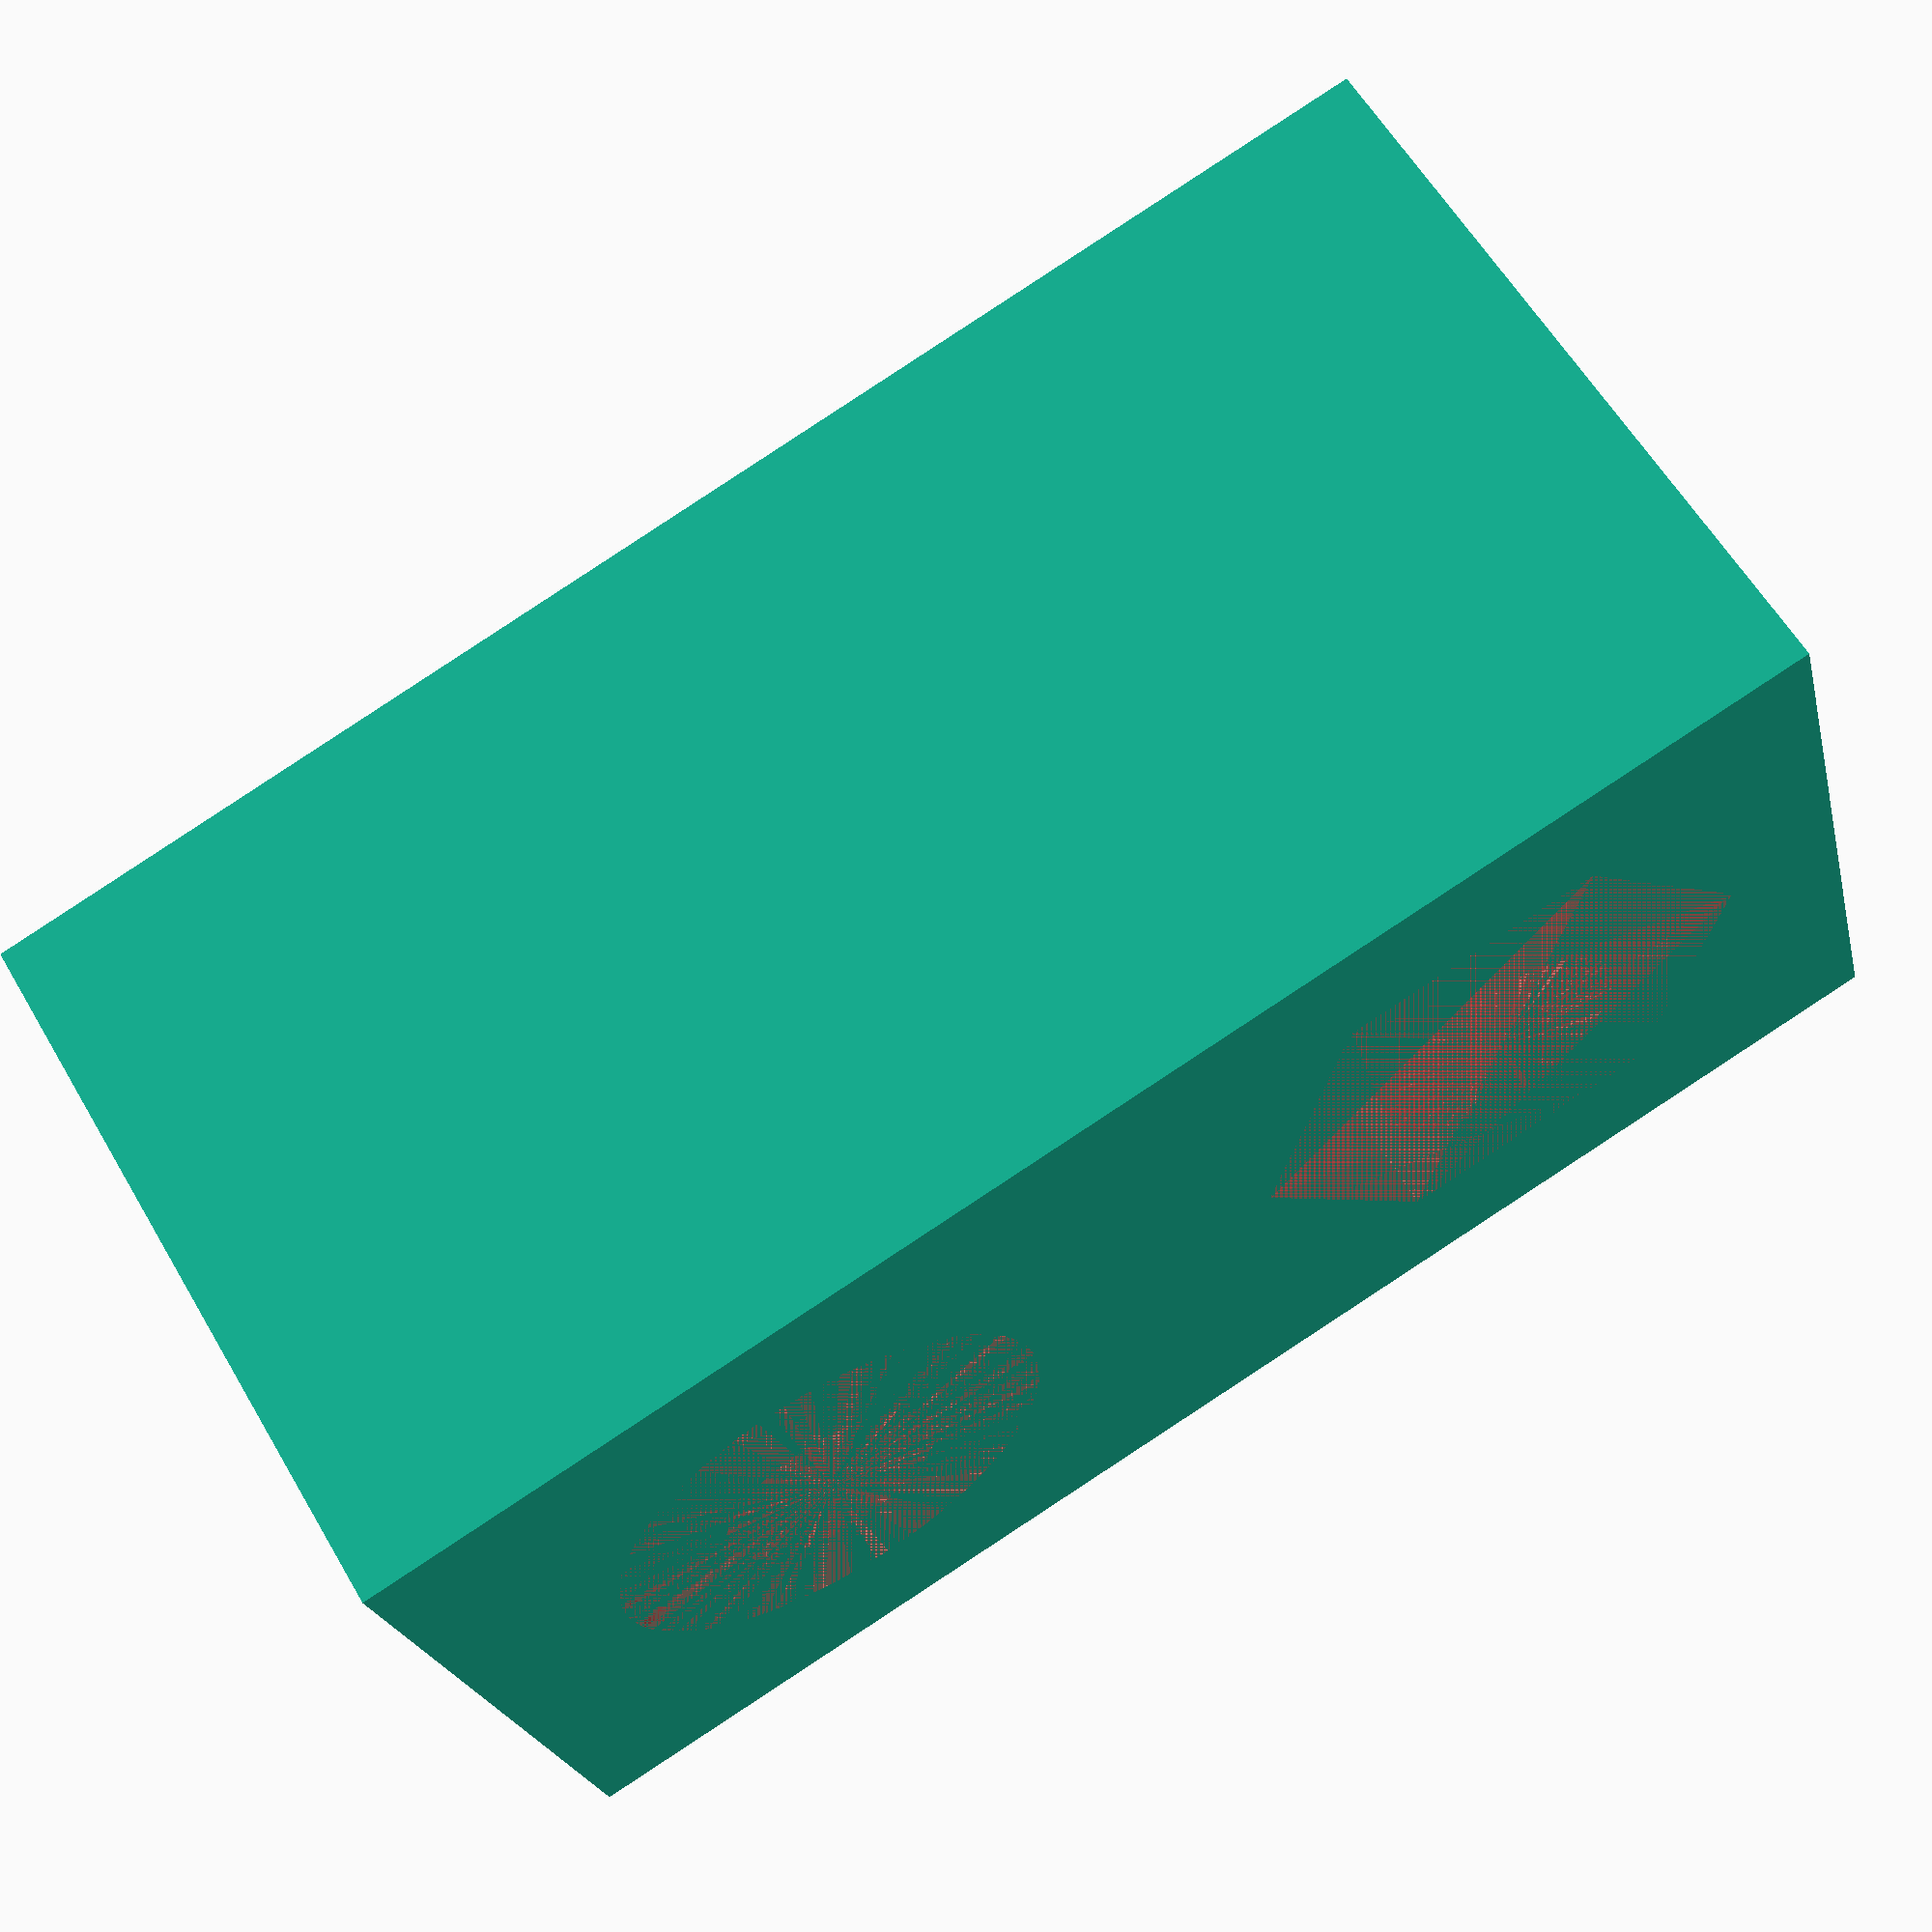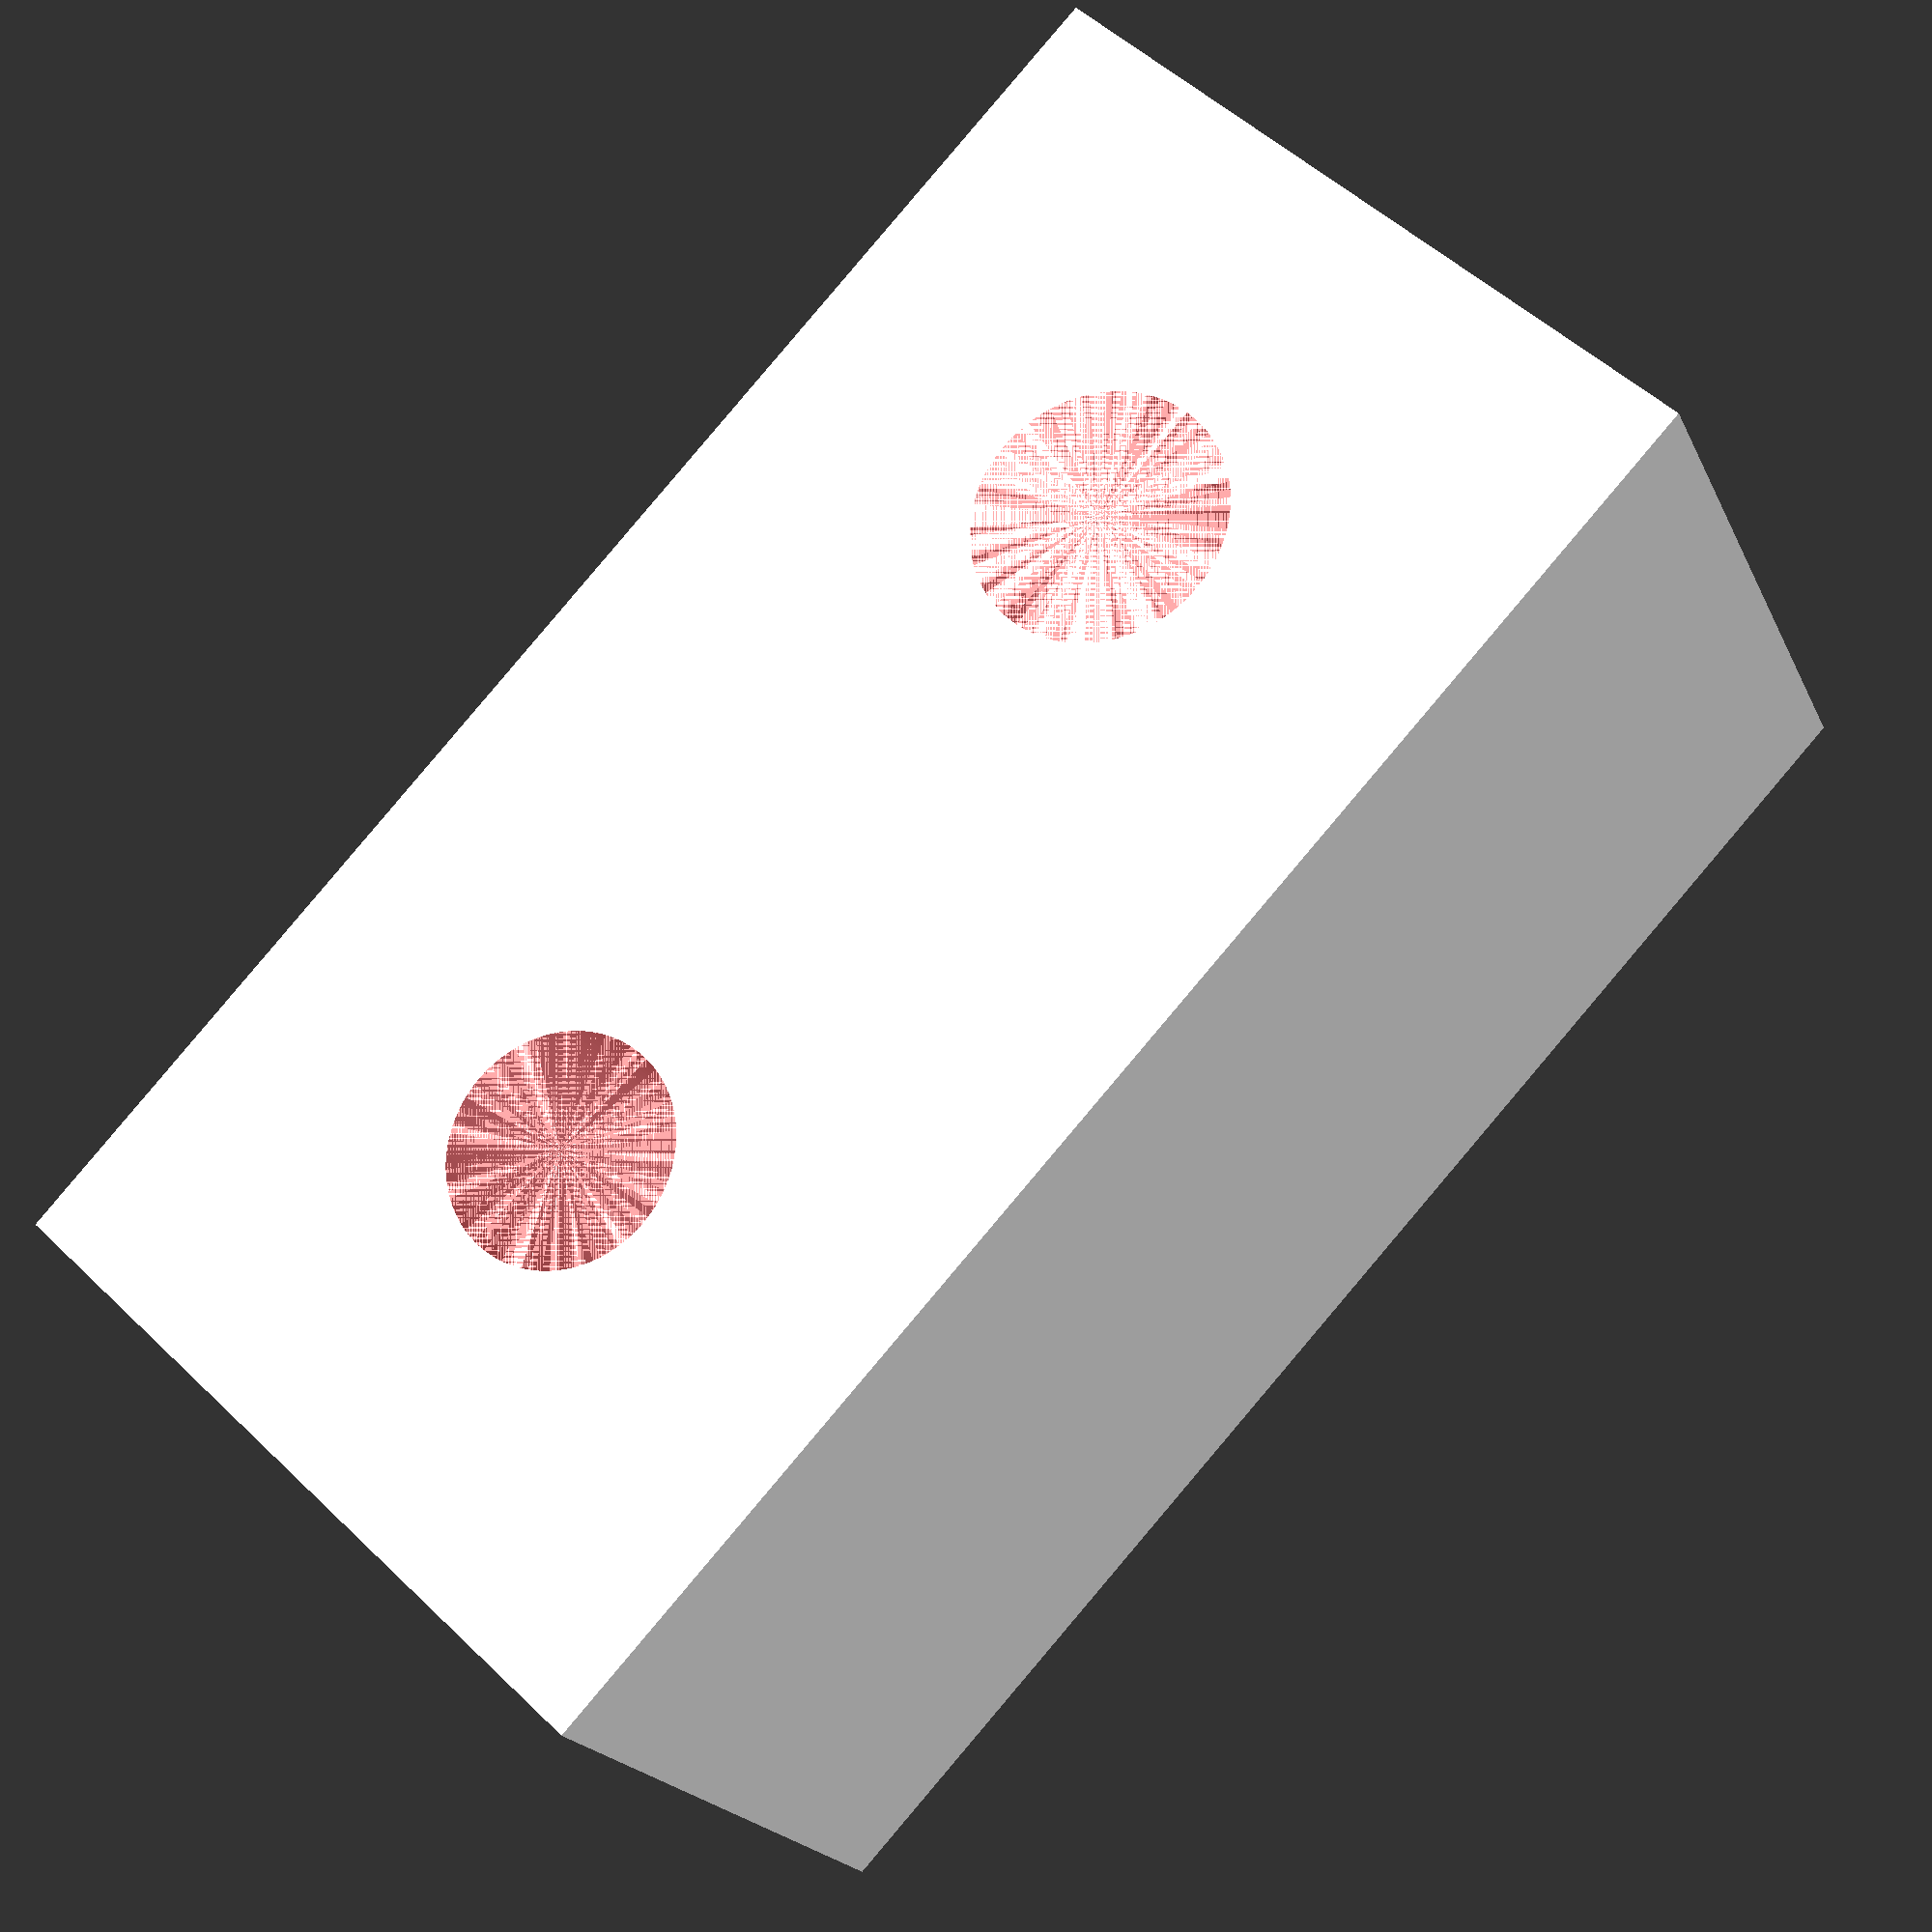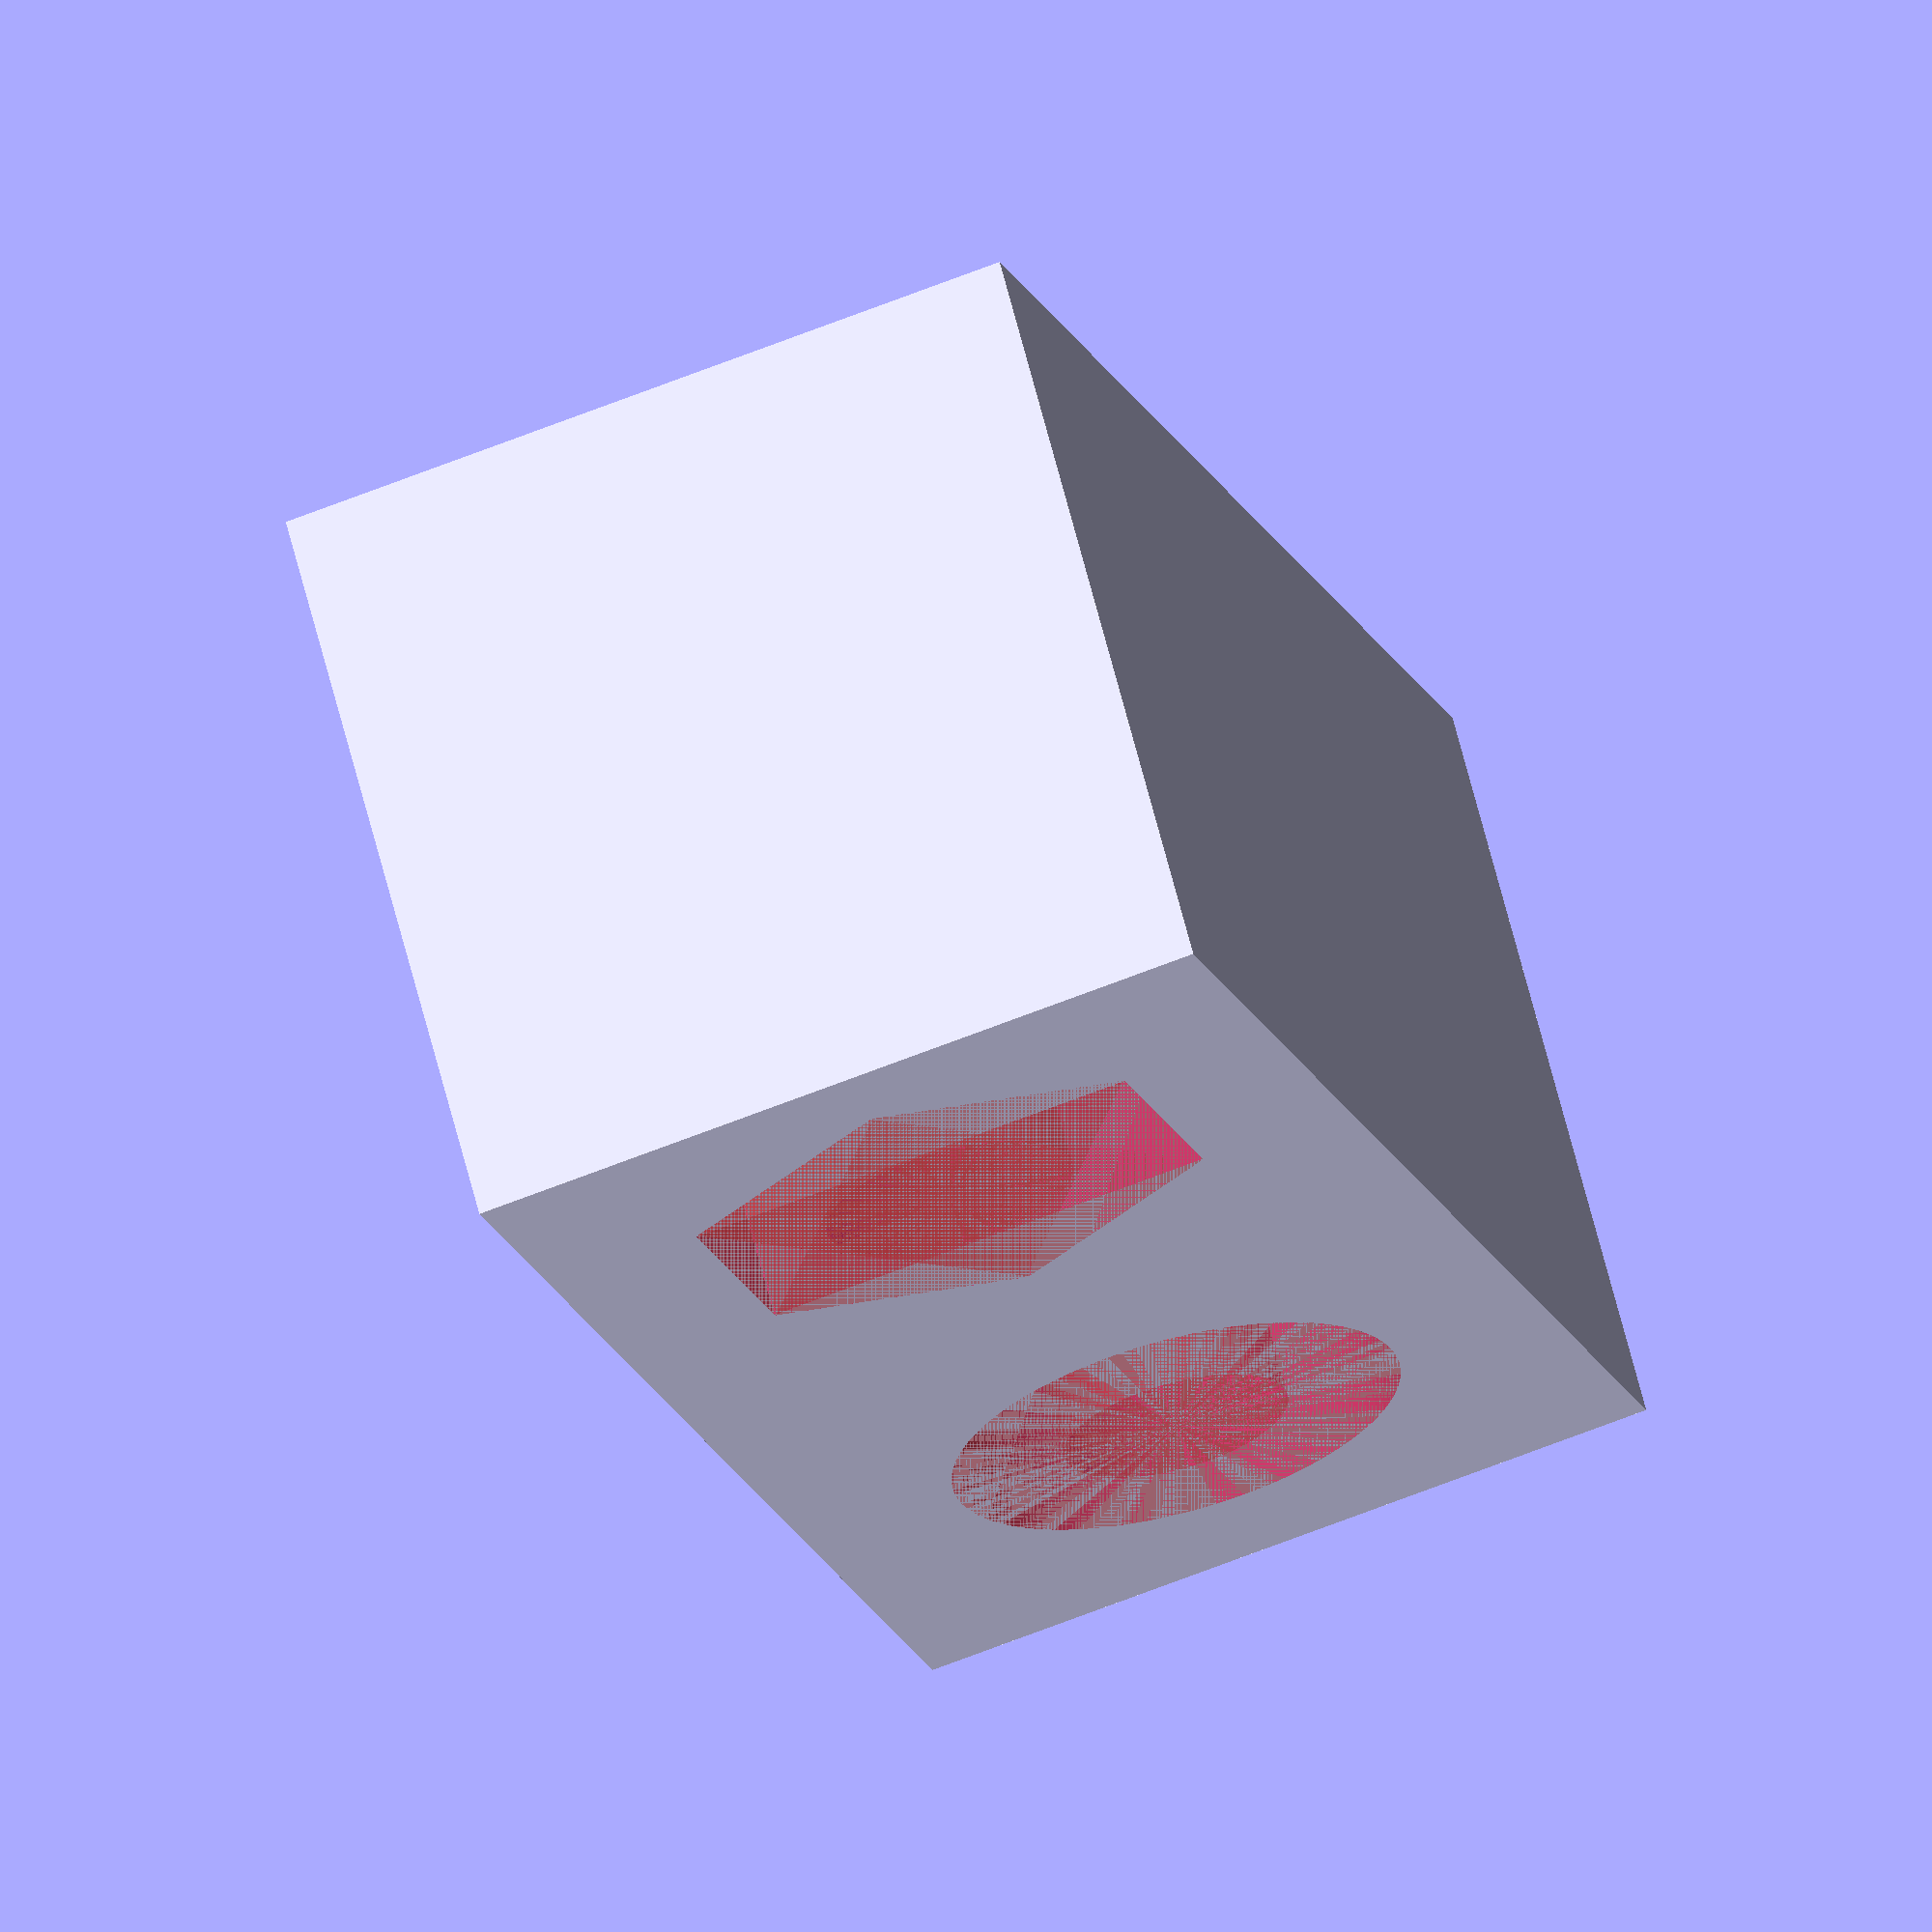
<openscad>
$fn=100;
module handle() {
    difference() {
        hull() {
            cylinder(20, d=30);
            translate([30,0,0]) cylinder(8, d=20);
            translate([-30,0,0]) cylinder(8, d=20);
        }
        cylinder(20, d=5);
    }
}

module hexagon(size, height) {
  boxWidth = size/1.75;
  translate([0,0,height/2]) for (r = [-60, 0, 60]) rotate([0,0,r]) cube([boxWidth, size, height], true);
}

//handle();
module test1() {
    difference() {
    //handle();
    cube([10,10,10]);
    translate([5,5,0])    cylinder(10,d=3);
    translate([5,5,0])    #hexagon(5.5,4);
}
}


module bolthole(d, h, head_d, head_h, rounded=false, center=false) {
    // TODO: add center parameter code
    cylinder(h,d=d);
    if (rounded) {
        cylinder(head_h,d=head_d);
    }
    else {
        boxWidth = head_d/1.75;
        translate([0,0,head_h/2])
            for (r = [-60, 0, 60])
                rotate([0,0,r]) cube([boxWidth, head_d, head_h], center=true);
    }
}

module test2() {
    difference() {
        cube([20,10,10]);
        # translate([5,5,0]) bolthole(3,10,6,4, rounded=true);
        # translate([15,5,0]) bolthole(3.3,10,6,4);
    }
}
test2();
</openscad>
<views>
elev=300.2 azim=194.6 roll=149.8 proj=p view=wireframe
elev=19.9 azim=313.1 roll=19.0 proj=p view=solid
elev=292.5 azim=287.6 roll=165.5 proj=o view=solid
</views>
